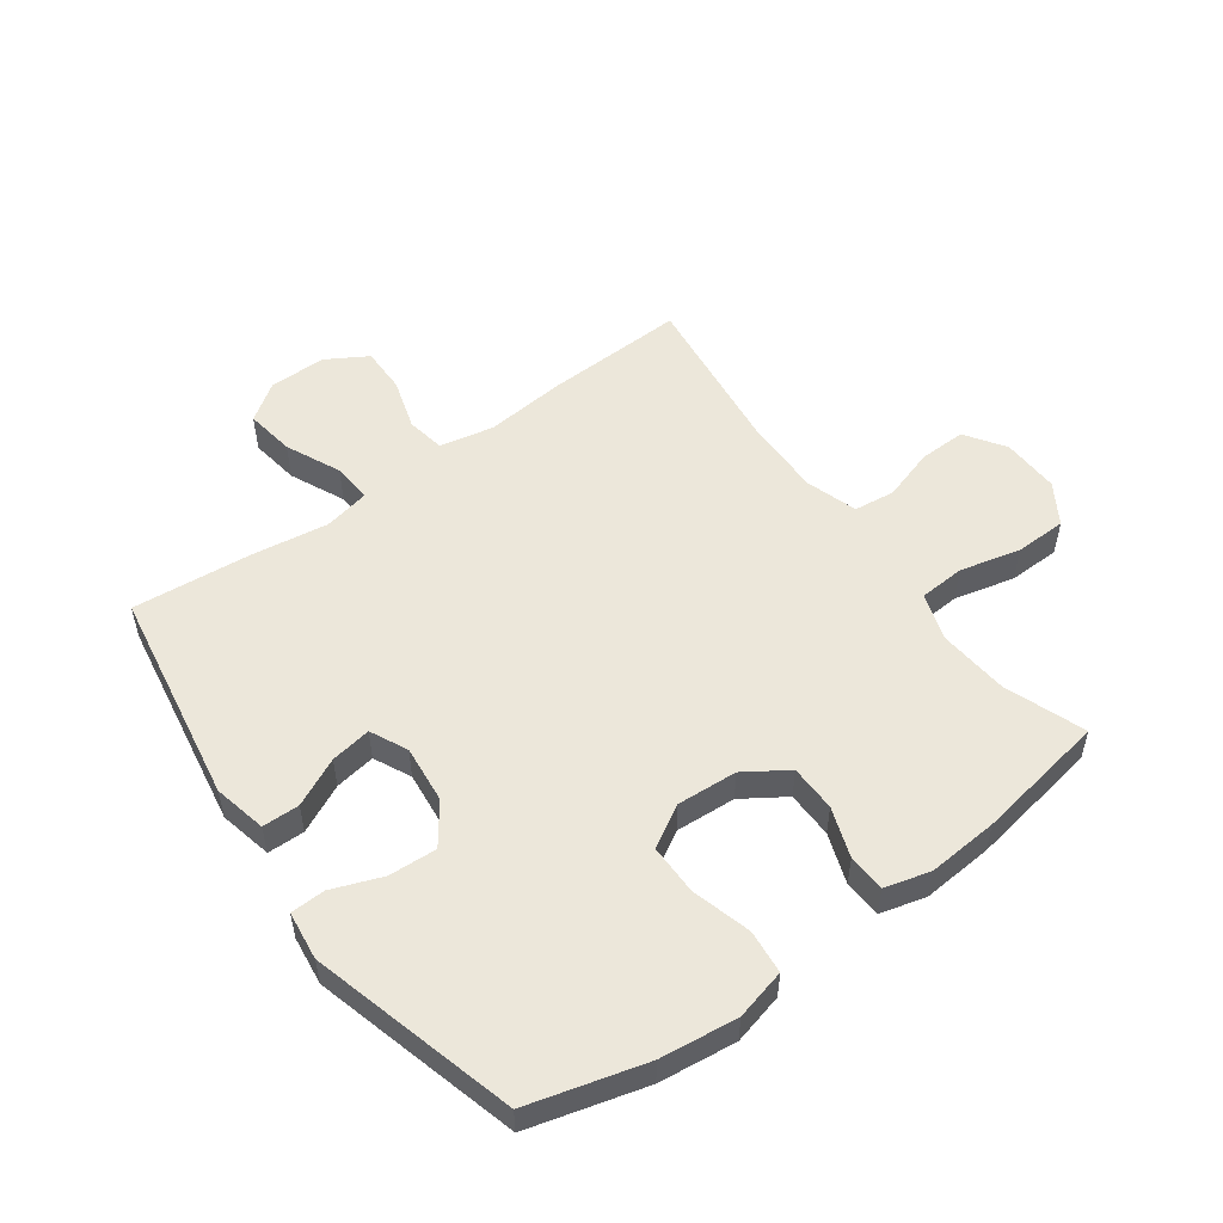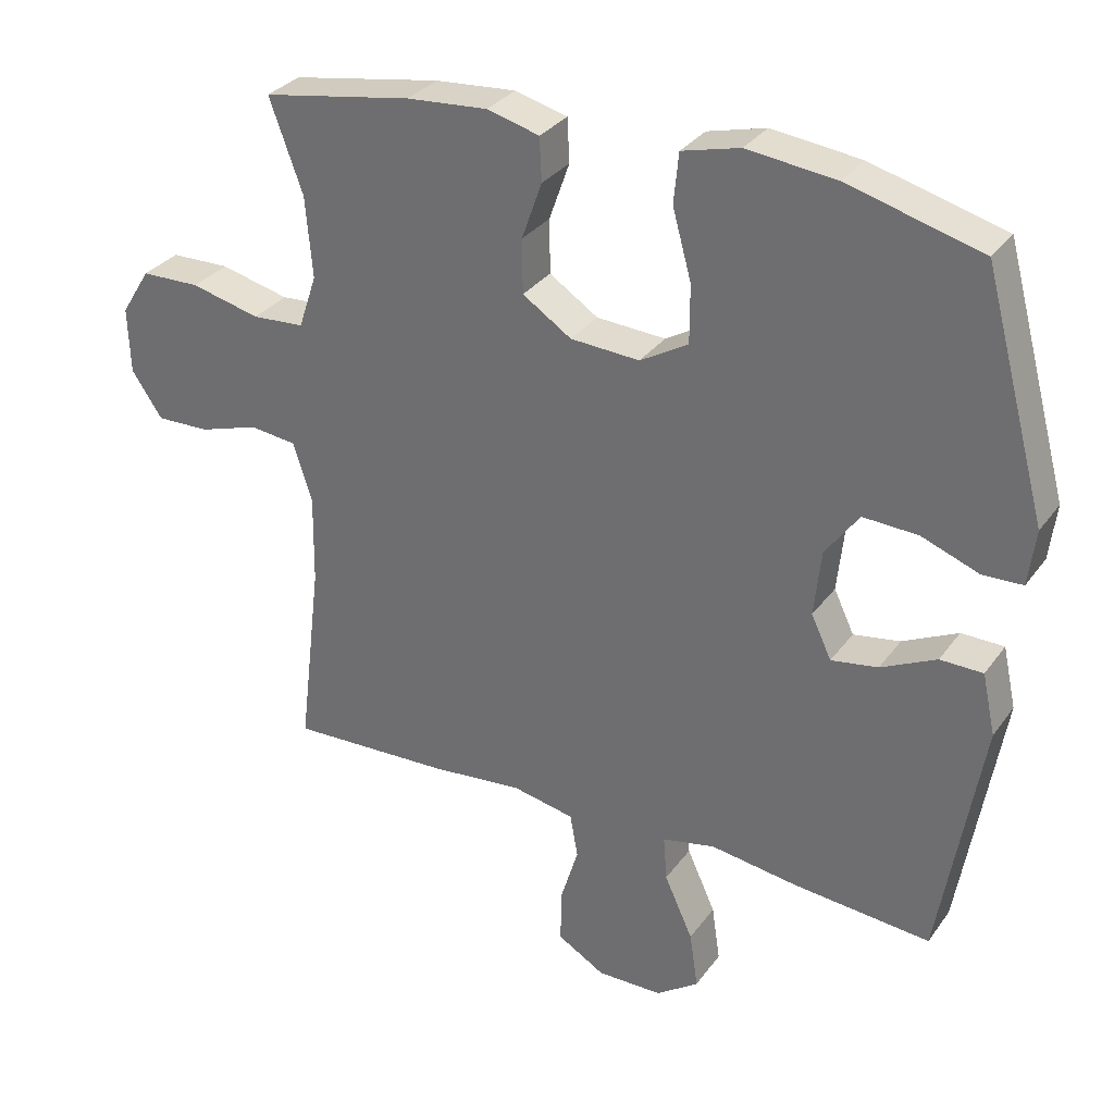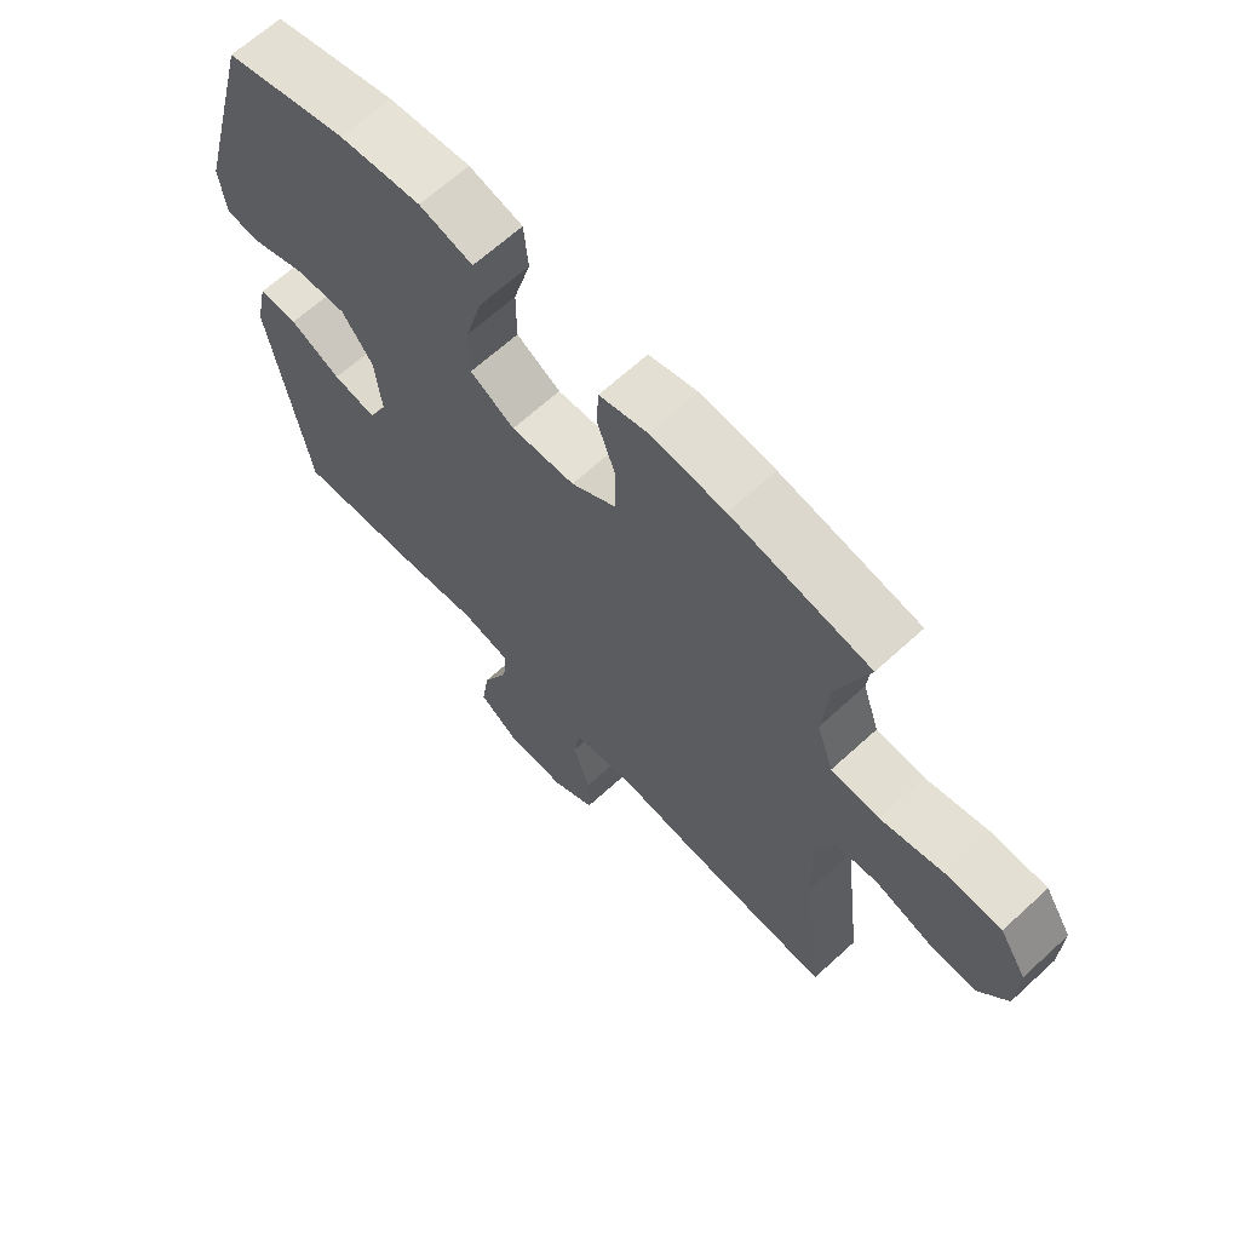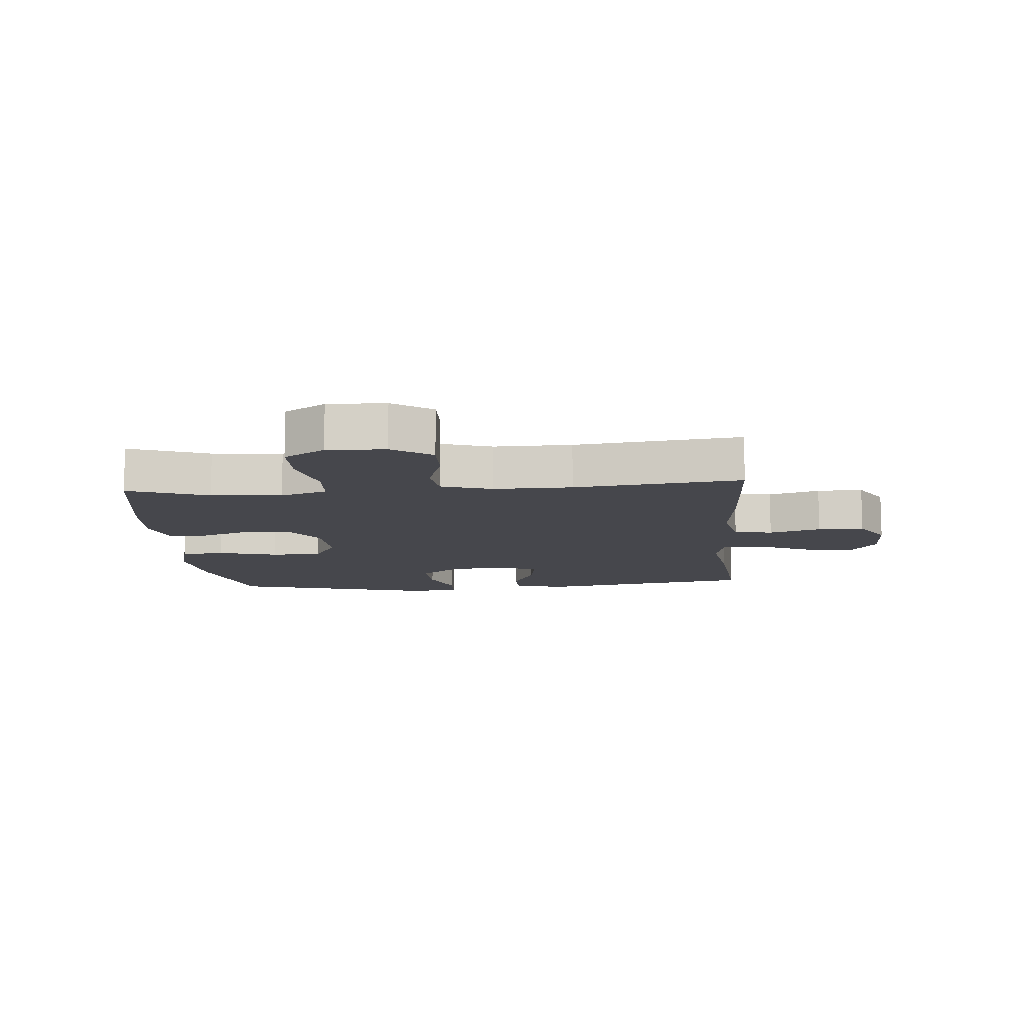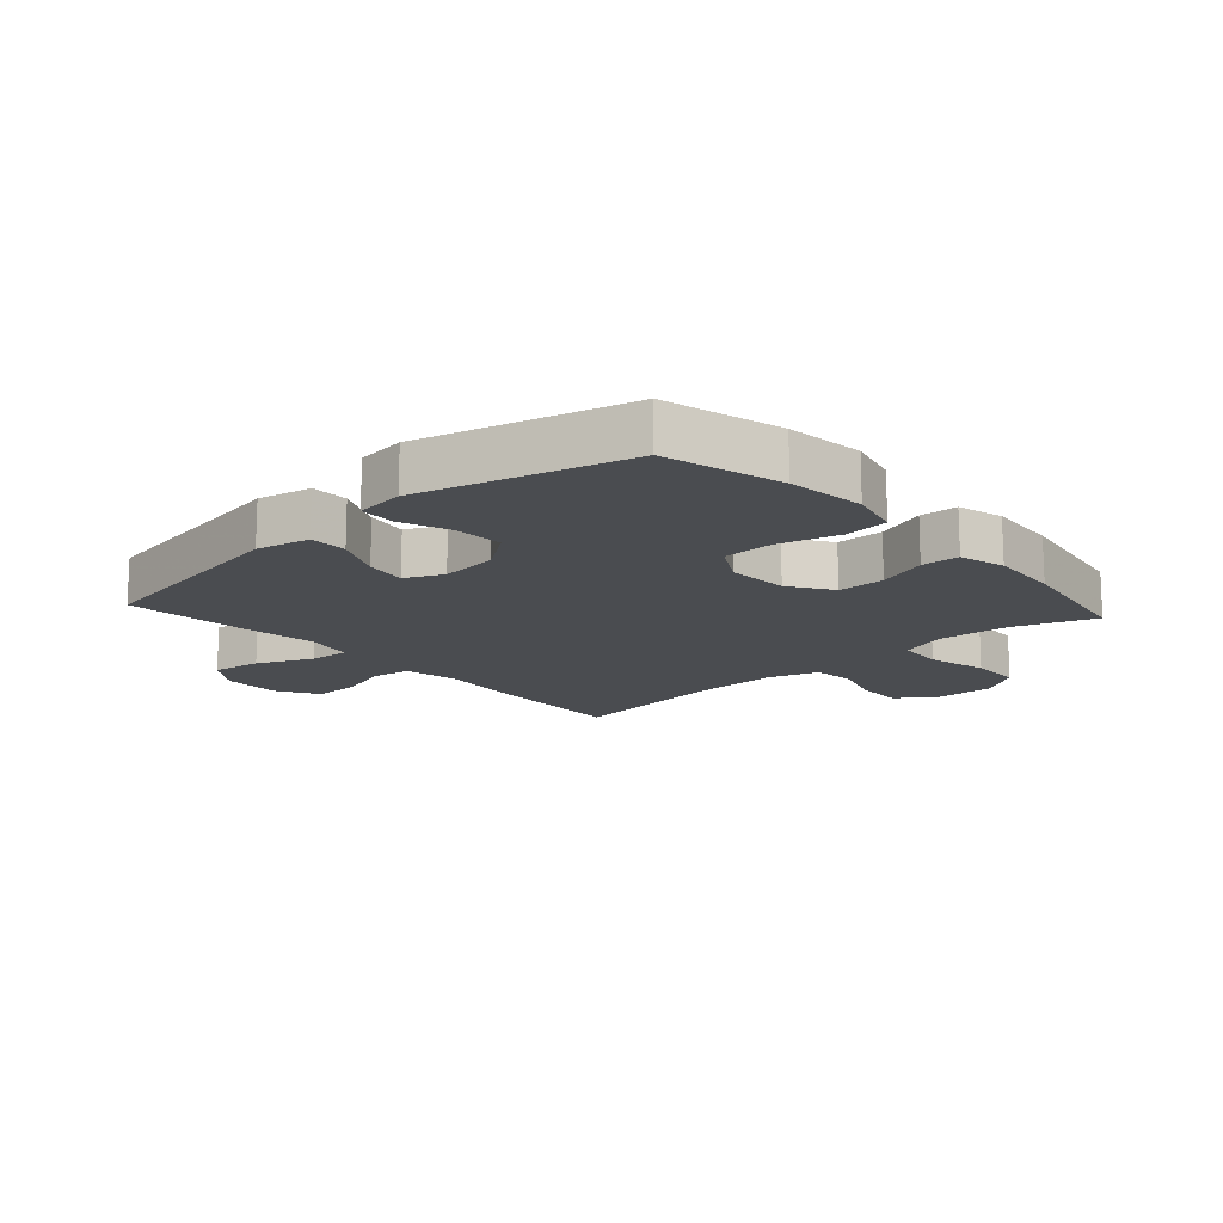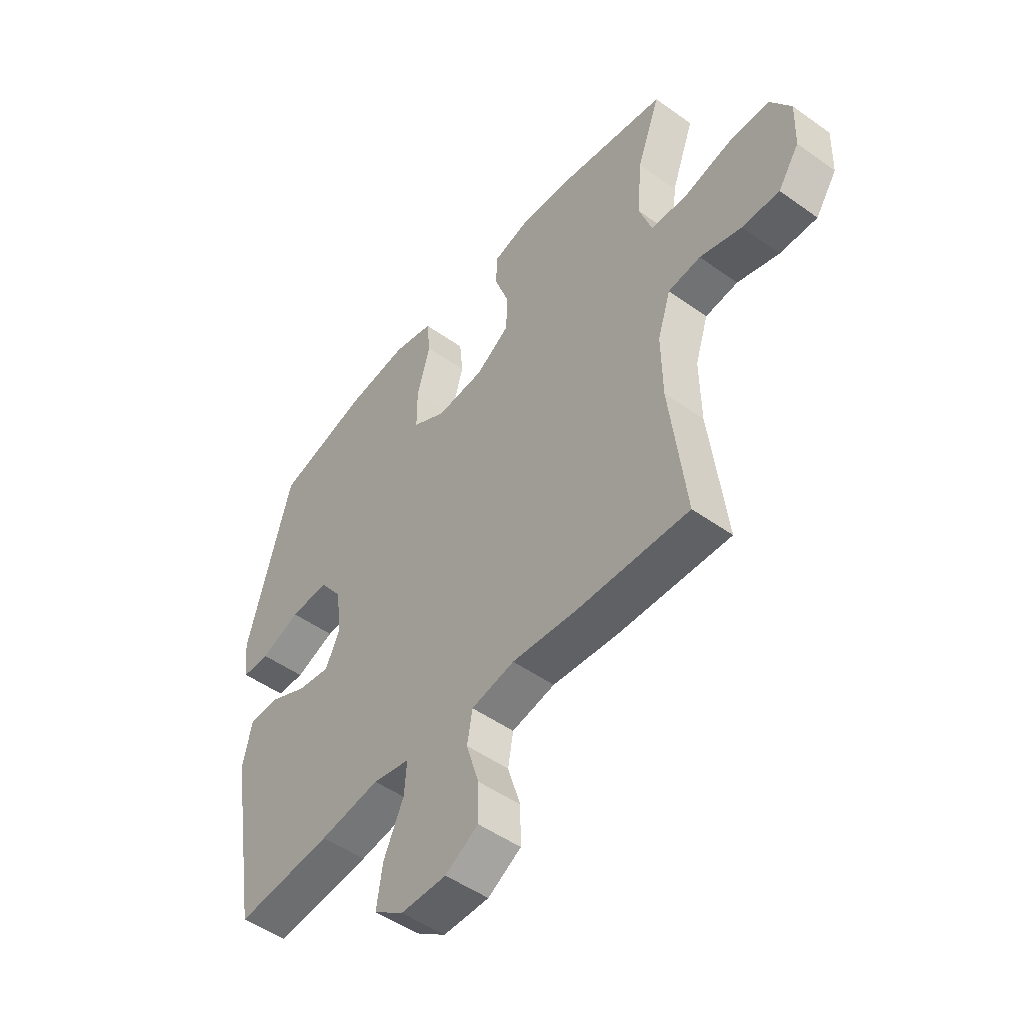
<metadata>
{"format":"obj","ext":"obj","renderer":"f3d","projection":"perspective","resolution":1024,"background":"white","views":[{"elev":53.0,"azim":-36.0,"up":"+Y"},{"elev":31.3,"azim":-150.4,"up":"+Z"},{"elev":65.7,"azim":47.3,"up":"+Z"},{"elev":-11.0,"azim":94.8,"up":"+Y"},{"elev":-15.0,"azim":-48.0,"up":"+Y"},{"elev":-49.9,"azim":51.8,"up":"+Z"}]}
</metadata>
<code>
v -0.5 0.07 -0.5
v -0.56 0.07 -0.145
v -0.541 0.07 -0.058
v -0.48 0.07 -0.057
v -0.401 0.07 -0.095
v -0.334 0.07 -0.106
v -0.305 0.07 -0.045
v -0.315 0.07 0.05
v -0.363 0.07 0.116
v -0.442 0.07 0.112
v -0.524 0.07 0.081
v -0.581 0.07 0.083
v -0.591 0.07 0.163
v -0.5 0.07 0.5
v -0.309 0.07 0.552
v -0.182 0.07 0.567
v -0.099 0.07 0.546
v -0.092 0.07 0.474
v -0.119 0.07 0.376
v -0.119 0.07 0.293
v -0.05 0.07 0.253
v 0.049 0.07 0.259
v 0.119 0.07 0.305
v 0.12 0.07 0.382
v 0.091 0.07 0.464
v 0.094 0.07 0.526
v 0.169 0.07 0.546
v 0.285 0.07 0.537
v 0.5 0.07 0.5
v 0.452 0.07 0.368
v 0.442 0.07 0.252
v 0.468 0.07 0.175
v 0.543 0.07 0.17
v 0.642 0.07 0.194
v 0.727 0.07 0.192
v 0.769 0.07 0.125
v 0.766 0.07 0.03
v 0.722 0.07 -0.035
v 0.645 0.07 -0.033
v 0.559 0.07 -0.006
v 0.492 0.07 -0.014
v 0.465 0.07 -0.098
v 0.467 0.07 -0.226
v 0.5 0.07 -0.5
v 0.269 0.07 -0.491
v 0.136 0.07 -0.478
v 0.047 0.07 -0.496
v 0.036 0.07 -0.559
v 0.062 0.07 -0.644
v 0.063 0.07 -0.72
v -0.005 0.07 -0.76
v -0.099 0.07 -0.759
v -0.16 0.07 -0.716
v -0.148 0.07 -0.635
v -0.107 0.07 -0.545
v -0.102 0.07 -0.48
v -0.178 0.07 -0.464
v -0.302 0.07 -0.482
v -0.5 0 -0.5
v -0.56 0 -0.145
v -0.541 0 -0.058
v -0.48 0 -0.057
v -0.401 0 -0.095
v -0.334 0 -0.106
v -0.305 0 -0.045
v -0.315 0 0.05
v -0.363 0 0.116
v -0.442 0 0.112
v -0.524 0 0.081
v -0.581 0 0.083
v -0.591 0 0.163
v -0.5 0 0.5
v -0.309 0 0.552
v -0.182 0 0.567
v -0.099 0 0.546
v -0.092 0 0.474
v -0.119 0 0.376
v -0.119 0 0.293
v -0.05 0 0.253
v 0.049 0 0.259
v 0.119 0 0.305
v 0.12 0 0.382
v 0.091 0 0.464
v 0.094 0 0.526
v 0.169 0 0.546
v 0.285 0 0.537
v 0.5 0 0.5
v 0.452 0 0.368
v 0.442 0 0.252
v 0.468 0 0.175
v 0.543 0 0.17
v 0.642 0 0.194
v 0.727 0 0.192
v 0.769 0 0.125
v 0.766 0 0.03
v 0.722 0 -0.035
v 0.645 0 -0.033
v 0.559 0 -0.006
v 0.492 0 -0.014
v 0.465 0 -0.098
v 0.467 0 -0.226
v 0.5 0 -0.5
v 0.269 0 -0.491
v 0.136 0 -0.478
v 0.047 0 -0.496
v 0.036 0 -0.559
v 0.062 0 -0.644
v 0.063 0 -0.72
v -0.005 0 -0.76
v -0.099 0 -0.759
v -0.16 0 -0.716
v -0.148 0 -0.635
v -0.107 0 -0.545
v -0.102 0 -0.48
v -0.178 0 -0.464
v -0.302 0 -0.482
f 3 4 5
f 2 3 5
f 1 2 5
f 58 1 5
f 57 58 5
f 56 57 5 6
f 53 54 55
f 52 53 55
f 51 52 55
f 50 51 55
f 49 50 55
f 48 49 55
f 47 48 55 56
f 56 6 7
f 47 56 7
f 46 47 7
f 46 7 8
f 45 46 8
f 44 45 8
f 43 44 8
f 38 39 40
f 37 38 40
f 36 37 40
f 35 36 40
f 34 35 40
f 33 34 40
f 32 33 40 41
f 31 32 41 42
f 28 29 30
f 27 28 30
f 26 27 30
f 25 26 30
f 24 25 30
f 23 24 30 31
f 31 42 43
f 23 31 43
f 22 23 43
f 17 18 19
f 16 17 19
f 15 16 19
f 14 15 19
f 13 14 19
f 12 13 19
f 11 12 19
f 10 11 19
f 9 10 19 20
f 43 8 9
f 22 43 9
f 21 22 9
f 9 20 21
f 63 62 61
f 63 61 60
f 63 60 59
f 63 59 116
f 63 116 115
f 64 63 115 114
f 113 112 111
f 113 111 110
f 113 110 109
f 113 109 108
f 113 108 107
f 113 107 106
f 114 113 106 105
f 65 64 114
f 65 114 105
f 65 105 104
f 66 65 104
f 66 104 103
f 66 103 102
f 66 102 101
f 98 97 96
f 98 96 95
f 98 95 94
f 98 94 93
f 98 93 92
f 98 92 91
f 99 98 91 90
f 100 99 90 89
f 88 87 86
f 88 86 85
f 88 85 84
f 88 84 83
f 88 83 82
f 89 88 82 81
f 101 100 89
f 101 89 81
f 101 81 80
f 77 76 75
f 77 75 74
f 77 74 73
f 77 73 72
f 77 72 71
f 77 71 70
f 77 70 69
f 77 69 68
f 78 77 68 67
f 67 66 101
f 67 101 80
f 67 80 79
f 79 78 67
f 1 59 60 2
f 2 60 61 3
f 3 61 62 4
f 4 62 63 5
f 5 63 64 6
f 6 64 65 7
f 7 65 66 8
f 8 66 67 9
f 9 67 68 10
f 10 68 69 11
f 11 69 70 12
f 12 70 71 13
f 13 71 72 14
f 14 72 73 15
f 15 73 74 16
f 16 74 75 17
f 17 75 76 18
f 18 76 77 19
f 19 77 78 20
f 20 78 79 21
f 21 79 80 22
f 22 80 81 23
f 23 81 82 24
f 24 82 83 25
f 25 83 84 26
f 26 84 85 27
f 27 85 86 28
f 28 86 87 29
f 29 87 88 30
f 30 88 89 31
f 31 89 90 32
f 32 90 91 33
f 33 91 92 34
f 34 92 93 35
f 35 93 94 36
f 36 94 95 37
f 37 95 96 38
f 38 96 97 39
f 39 97 98 40
f 40 98 99 41
f 41 99 100 42
f 42 100 101 43
f 43 101 102 44
f 44 102 103 45
f 45 103 104 46
f 46 104 105 47
f 47 105 106 48
f 48 106 107 49
f 49 107 108 50
f 50 108 109 51
f 51 109 110 52
f 52 110 111 53
f 53 111 112 54
f 54 112 113 55
f 55 113 114 56
f 56 114 115 57
f 57 115 116 58
f 58 116 59 1

</code>
